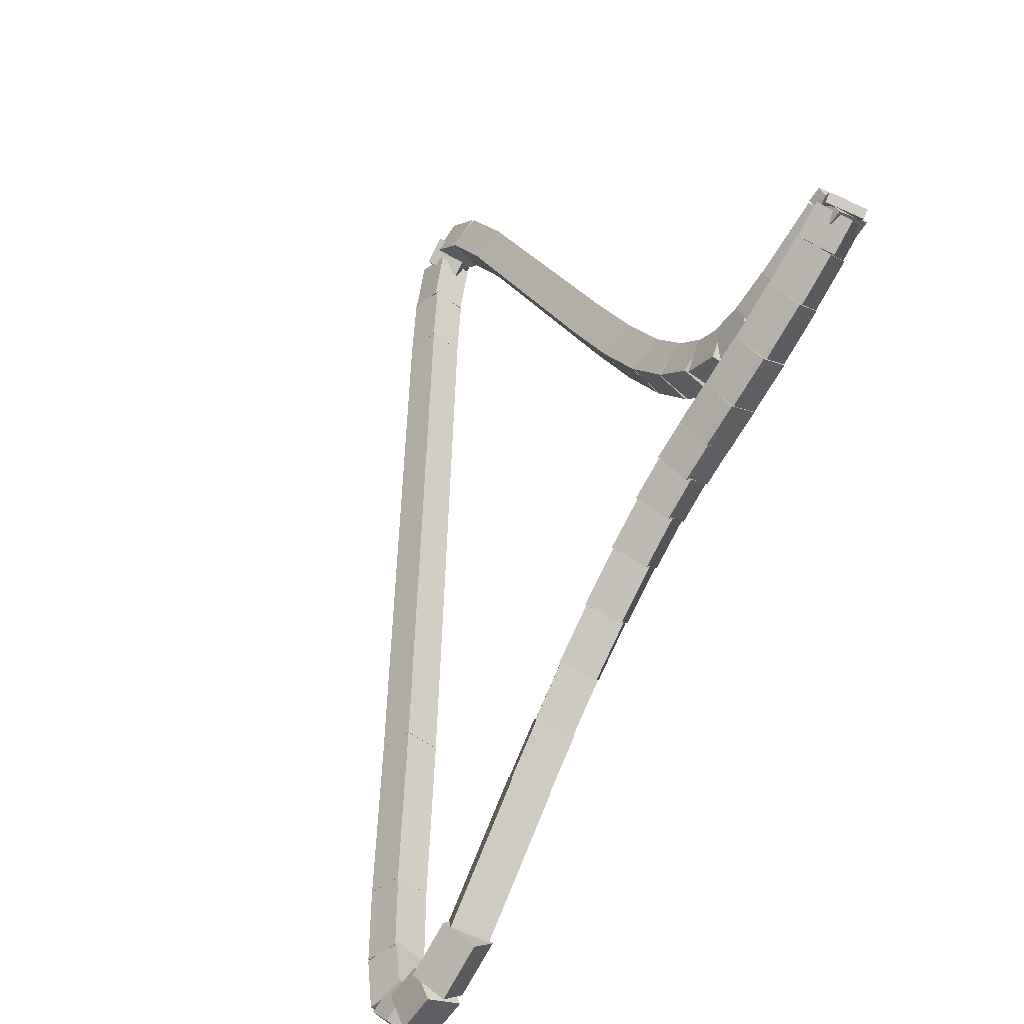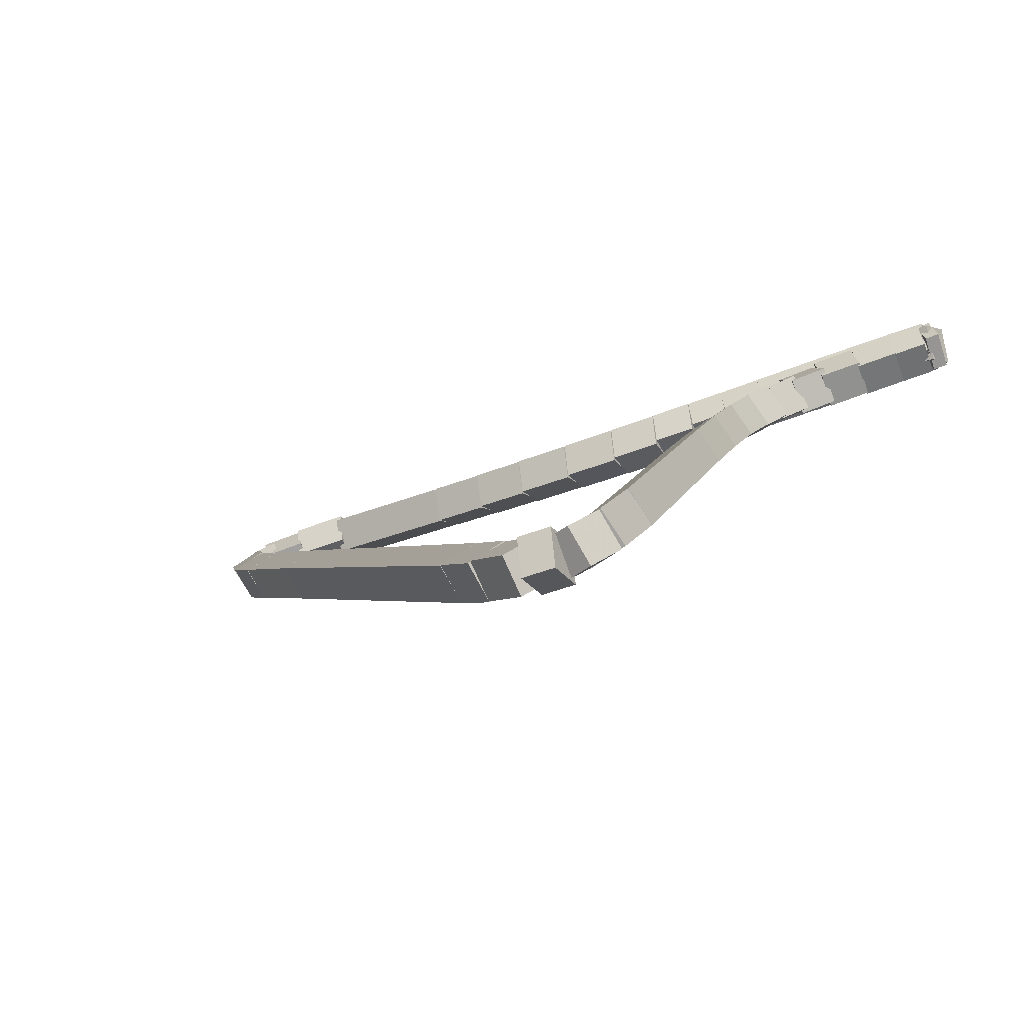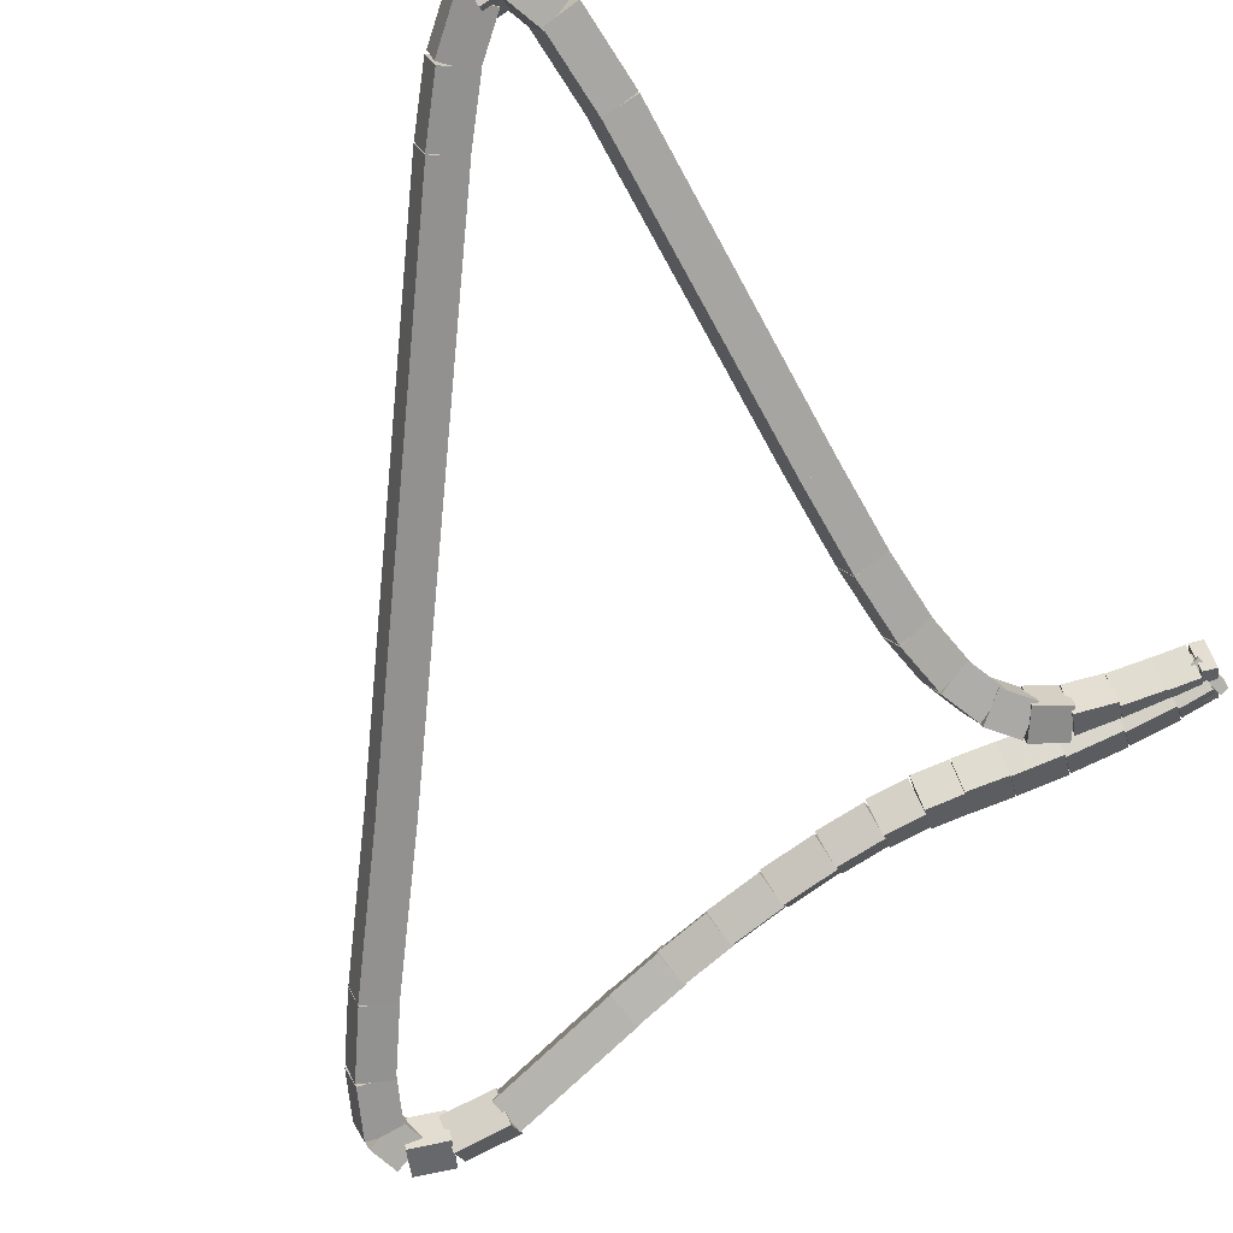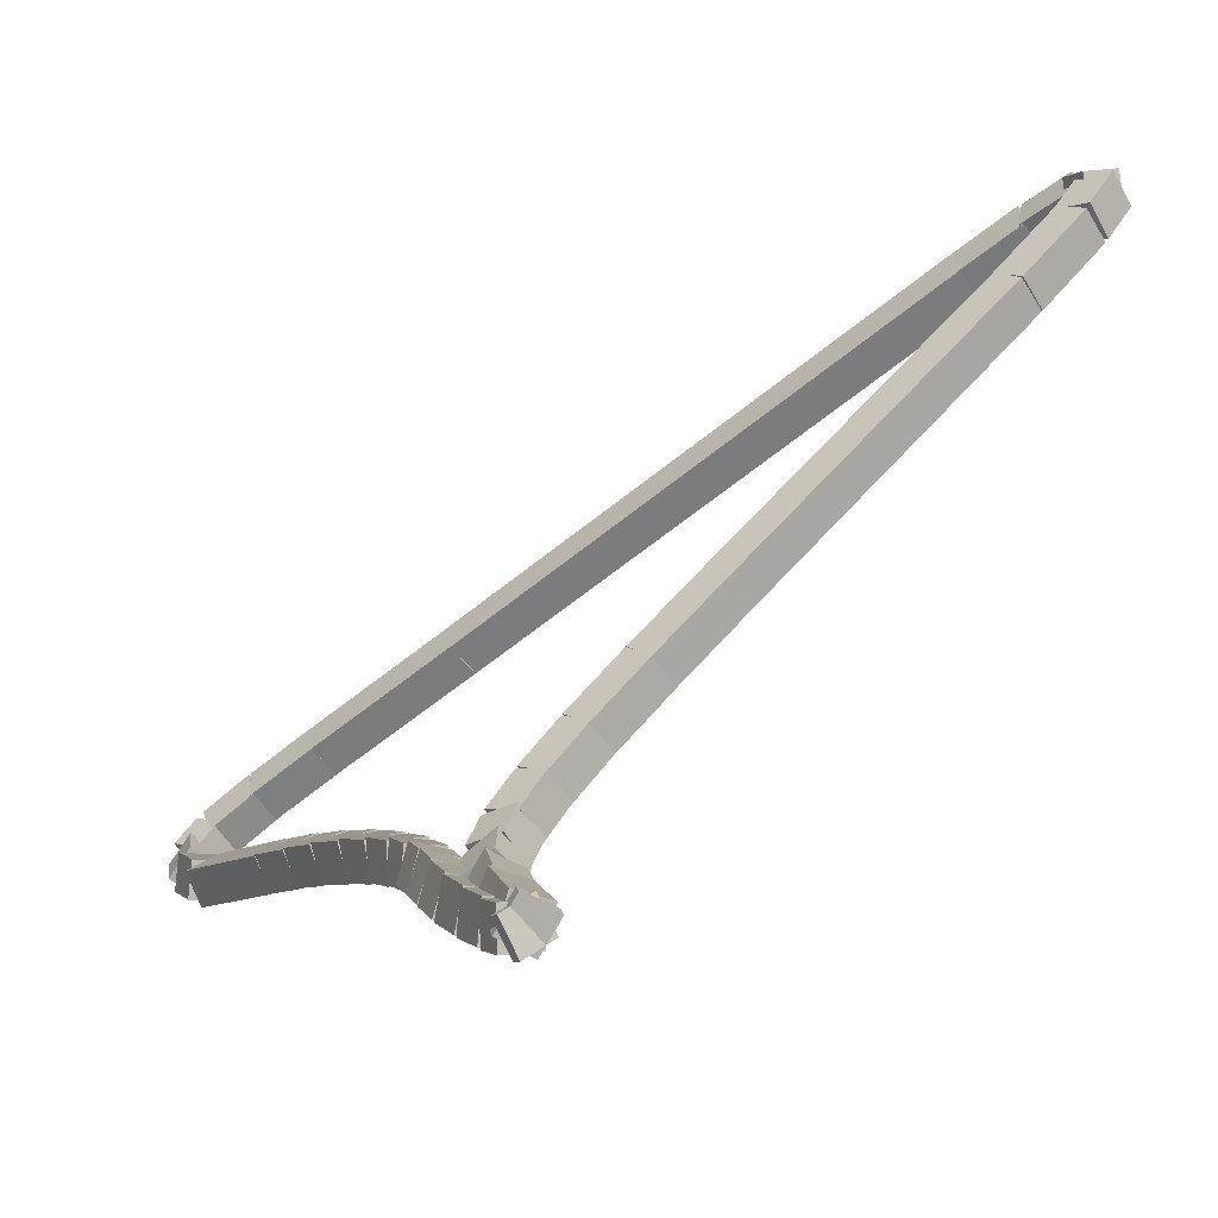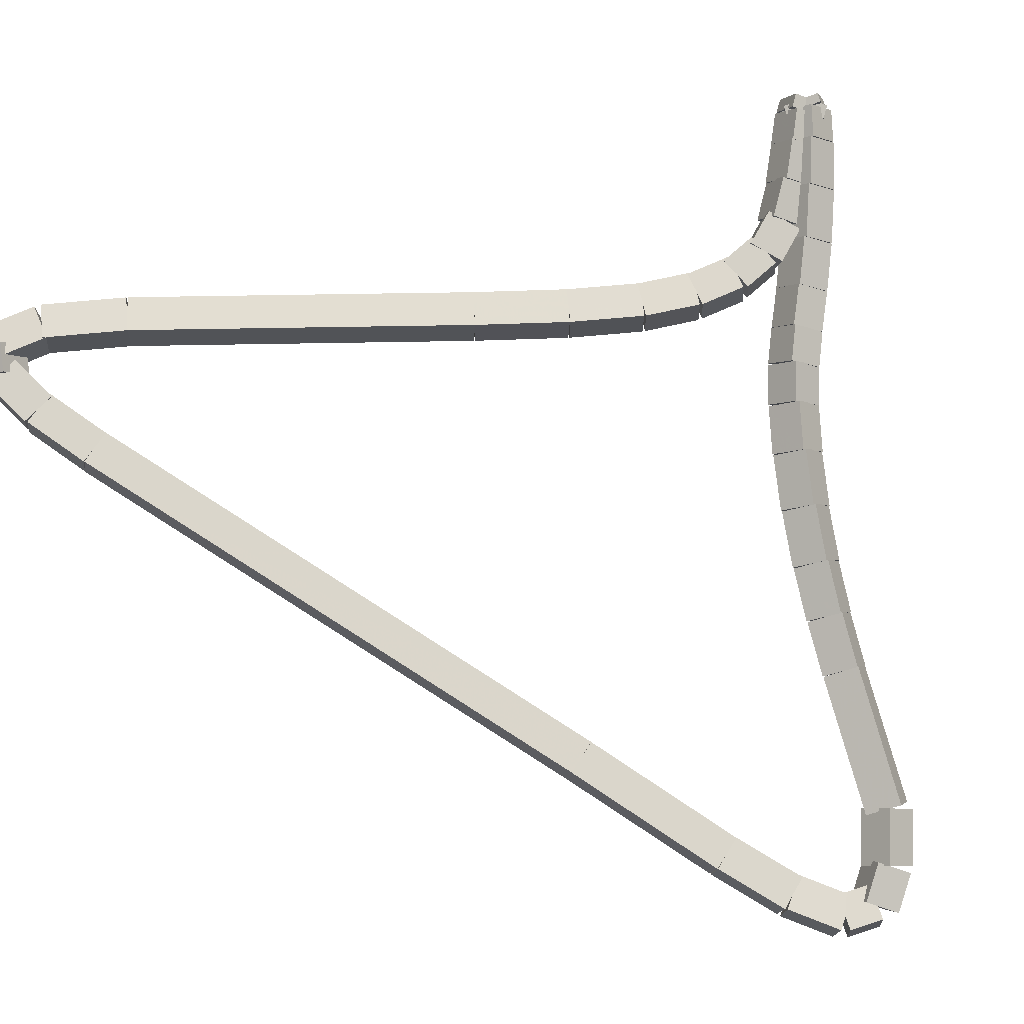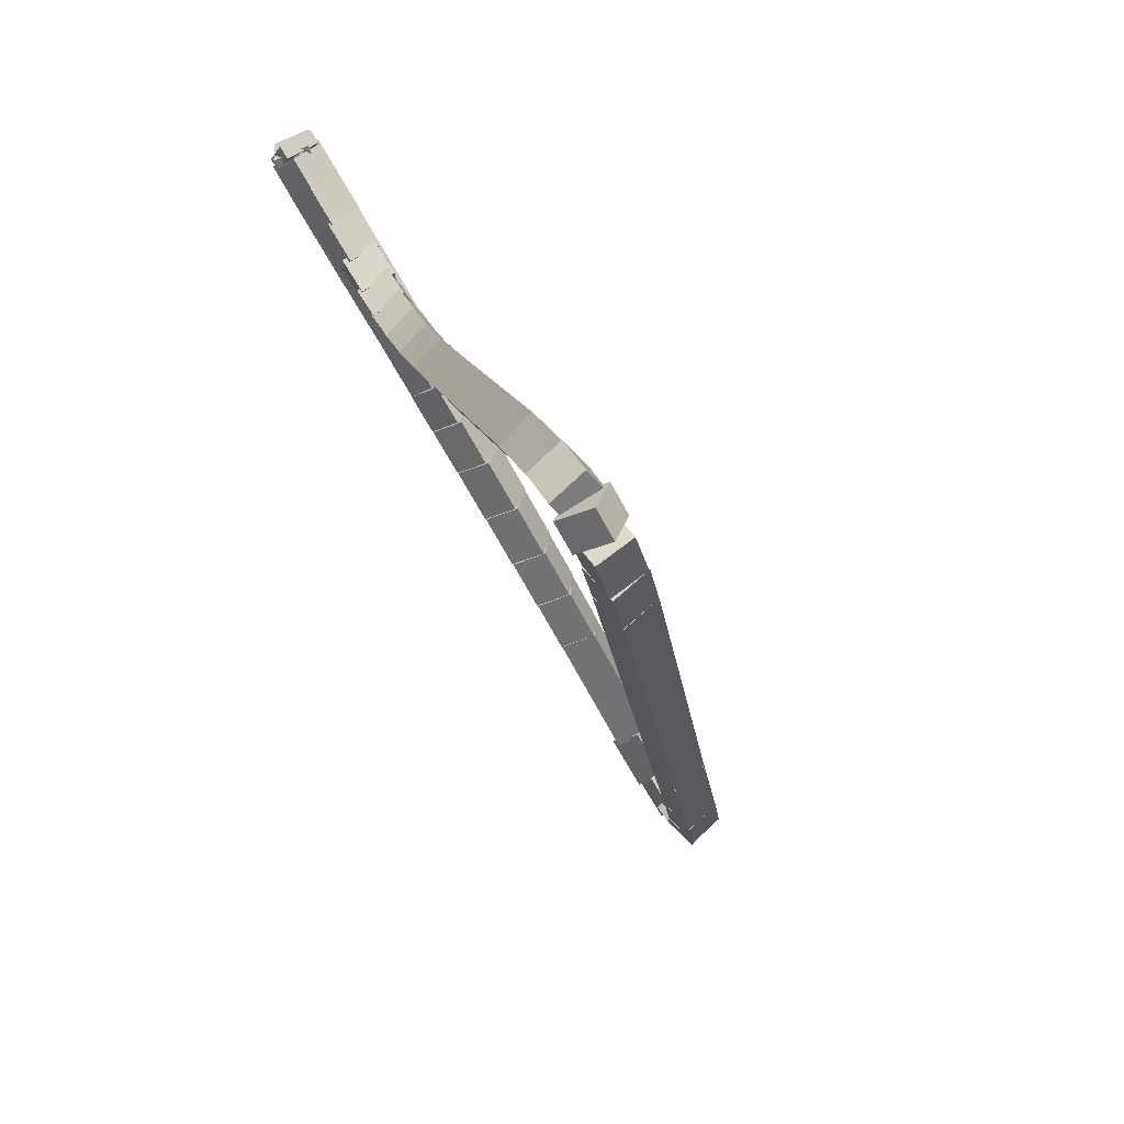
<metadata>
{"format":"obj","ext":"obj","renderer":"f3d","projection":"perspective","resolution":1024,"background":"white","views":[{"elev":18.9,"azim":38.0,"up":"+Z"},{"elev":46.5,"azim":-73.5,"up":"+Y"},{"elev":-23.1,"azim":-55.4,"up":"+Y"},{"elev":69.8,"azim":97.7,"up":"+Z"},{"elev":23.1,"azim":-37.3,"up":"+Z"},{"elev":11.6,"azim":-136.5,"up":"+Z"}]}
</metadata>
<code>
g name
v 11.09 34.83 3.917
v 11.27 34.64 4.027
v 11.49 34.78 3.917
v 11.31 34.97 3.807
v 11.02 34.23 3
v 11.2 34.04 3.11
v 11.42 34.18 3
v 11.24 34.37 2.89
f 1 2 3 4
f 6 2 1 5
f 5 1 4 8
f 6 5 8 7
f 8 4 3 7
f 7 3 2 6
g name
v 11.13 35.07 4.281
v 11.3 34.87 4.39
v 11.52 35.01 4.281
v 11.35 35.2 4.173
v 11.09 34.84 3.917
v 11.26 34.64 4.025
v 11.49 34.78 3.917
v 11.31 34.97 3.808
f 9 10 11 12
f 14 10 9 13
f 13 9 12 16
f 14 13 16 15
f 16 12 11 15
f 15 11 10 14
g name
v 11.18 35.3 4.637
v 11.34 35.09 4.743
v 11.57 35.21 4.637
v 11.41 35.42 4.531
v 11.13 35.08 4.281
v 11.29 34.87 4.387
v 11.52 34.99 4.281
v 11.36 35.2 4.175
f 17 18 19 20
f 22 18 17 21
f 21 17 20 24
f 22 21 24 23
f 24 20 19 23
f 23 19 18 22
g name
v 11.25 35.53 5.016
v 11.39 35.31 5.119
v 11.63 35.41 5.016
v 11.49 35.64 4.912
v 11.18 35.32 4.637
v 11.32 35.09 4.741
v 11.56 35.2 4.637
v 11.43 35.42 4.533
f 25 26 27 28
f 30 26 25 29
f 29 25 28 32
f 30 29 32 31
f 32 28 27 31
f 31 27 26 30
g name
v 11.35 35.76 5.391
v 11.46 35.52 5.492
v 11.71 35.6 5.391
v 11.6 35.84 5.289
v 11.26 35.55 5.016
v 11.38 35.32 5.117
v 11.63 35.4 5.016
v 11.51 35.63 4.914
f 33 34 35 36
f 38 34 33 37
f 37 33 36 40
f 38 37 40 39
f 40 36 35 39
f 39 35 34 38
g name
v 11.45 35.94 5.718
v 11.54 35.69 5.819
v 11.8 35.74 5.718
v 11.71 35.99 5.618
v 11.36 35.78 5.391
v 11.44 35.53 5.491
v 11.7 35.58 5.391
v 11.62 35.83 5.29
f 41 42 43 44
f 46 42 41 45
f 45 41 44 48
f 46 45 48 47
f 48 44 43 47
f 47 43 42 46
g name
v 11.57 36.09 5.99
v 11.61 35.83 6.09
v 11.88 35.84 5.99
v 11.83 36.1 5.89
v 11.47 35.97 5.718
v 11.52 35.71 5.818
v 11.78 35.72 5.718
v 11.73 35.98 5.618
f 49 50 51 52
f 54 50 49 53
f 53 49 52 56
f 54 53 56 55
f 56 52 51 55
f 55 51 50 54
g name
v 11.7 36.21 6.236
v 11.7 35.95 6.338
v 11.96 35.91 6.236
v 11.96 36.18 6.134
v 11.59 36.12 5.99
v 11.59 35.85 6.092
v 11.85 35.82 5.99
v 11.85 36.08 5.888
f 57 58 59 60
f 62 58 57 61
f 61 57 60 64
f 62 61 64 63
f 64 60 59 63
f 63 59 58 62
g name
v 11.84 36.32 6.512
v 11.83 36.06 6.615
v 12.09 36.01 6.512
v 12.1 36.27 6.408
v 11.71 36.22 6.236
v 11.7 35.96 6.339
v 11.95 35.91 6.236
v 11.97 36.17 6.133
f 65 66 67 68
f 70 66 65 69
f 69 65 68 72
f 70 69 72 71
f 72 68 67 71
f 71 67 66 70
g name
v 11.98 36.44 6.839
v 11.98 36.18 6.942
v 12.24 36.14 6.839
v 12.24 36.4 6.737
v 11.83 36.32 6.512
v 11.83 36.05 6.614
v 12.09 36.01 6.512
v 12.09 36.28 6.409
f 73 74 75 76
f 78 74 73 77
f 77 73 76 80
f 78 77 80 79
f 80 76 75 79
f 79 75 74 78
g name
v 12.11 36.59 7.206
v 12.14 36.32 7.307
v 12.4 36.31 7.206
v 12.38 36.57 7.106
v 11.97 36.43 6.839
v 11.99 36.17 6.94
v 12.26 36.15 6.839
v 12.23 36.42 6.739
f 81 82 83 84
f 86 82 81 85
f 85 81 84 88
f 86 85 88 87
f 88 84 83 87
f 87 83 82 86
g name
v 12.22 36.72 7.535
v 12.27 36.46 7.635
v 12.53 36.47 7.535
v 12.48 36.73 7.435
v 12.1 36.57 7.206
v 12.15 36.31 7.307
v 12.41 36.32 7.206
v 12.37 36.58 7.106
f 89 90 91 92
f 94 90 89 93
f 93 89 92 96
f 94 93 96 95
f 96 92 91 95
f 95 91 90 94
g name
v 12.27 36.81 7.757
v 12.35 36.56 7.857
v 12.61 36.6 7.757
v 12.54 36.85 7.656
v 12.21 36.7 7.535
v 12.29 36.45 7.635
v 12.55 36.49 7.535
v 12.47 36.74 7.435
f 97 98 99 100
f 102 98 97 101
f 101 97 100 104
f 102 101 104 103
f 104 100 99 103
f 103 99 98 102
g name
v 12.25 36.76 7.815
v 12.44 36.58 7.928
v 12.65 36.73 7.815
v 12.46 36.91 7.703
v 12.24 36.72 7.757
v 12.43 36.54 7.869
v 12.64 36.69 7.757
v 12.45 36.87 7.644
f 105 106 107 108
f 110 106 105 109
f 109 105 108 112
f 110 109 112 111
f 112 108 107 111
f 111 107 106 110
g name
v 12.47 36.54 7.725
v 12.24 36.65 7.836
v 12.31 36.9 7.725
v 12.54 36.79 7.614
v 12.53 36.56 7.815
v 12.3 36.68 7.926
v 12.36 36.93 7.815
v 12.6 36.81 7.704
f 113 114 115 116
f 118 114 113 117
f 117 113 116 120
f 118 117 120 119
f 120 116 115 119
f 119 115 114 118
g name
v 12.41 36.48 7.511
v 12.15 36.54 7.615
v 12.17 36.8 7.511
v 12.43 36.74 7.408
v 12.51 36.56 7.725
v 12.26 36.62 7.828
v 12.27 36.88 7.725
v 12.53 36.82 7.622
f 121 122 123 124
f 126 122 121 125
f 125 121 124 128
f 126 125 128 127
f 128 124 123 127
f 127 123 122 126
g name
v 12.27 36.38 7.24
v 12.02 36.44 7.345
v 12.04 36.71 7.24
v 12.29 36.64 7.136
v 12.41 36.48 7.511
v 12.15 36.54 7.616
v 12.17 36.8 7.511
v 12.43 36.74 7.407
f 129 130 131 132
f 134 130 129 133
f 133 129 132 136
f 134 133 136 135
f 136 132 131 135
f 135 131 130 134
g name
v 12.08 36.29 6.971
v 11.85 36.39 7.081
v 11.91 36.65 6.971
v 12.15 36.54 6.861
v 12.24 36.36 7.24
v 12.01 36.47 7.35
v 12.07 36.72 7.24
v 12.3 36.62 7.13
f 137 138 139 140
f 142 138 137 141
f 141 137 140 144
f 142 141 144 143
f 144 140 139 143
f 143 139 138 142
g name
v 11.82 36.25 6.751
v 11.65 36.43 6.884
v 11.78 36.65 6.751
v 11.95 36.46 6.618
v 12.01 36.27 6.971
v 11.85 36.45 7.104
v 11.98 36.66 6.971
v 12.15 36.48 6.838
f 145 146 147 148
f 150 146 145 149
f 149 145 148 152
f 150 149 152 151
f 152 148 147 151
f 151 147 146 150
g name
v 11.52 36.31 6.588
v 11.46 36.52 6.755
v 11.61 36.7 6.588
v 11.67 36.48 6.422
v 11.76 36.25 6.751
v 11.69 36.47 6.917
v 11.85 36.64 6.751
v 11.91 36.42 6.585
f 153 154 155 156
f 158 154 153 157
f 157 153 156 160
f 158 157 160 159
f 160 156 155 159
f 159 155 154 158
g name
v 11.18 36.45 6.473
v 11.2 36.66 6.662
v 11.34 36.82 6.473
v 11.32 36.61 6.285
v 11.48 36.32 6.588
v 11.5 36.53 6.777
v 11.64 36.68 6.588
v 11.62 36.47 6.4
f 161 162 163 164
f 166 162 161 165
f 165 161 164 168
f 166 165 168 167
f 168 164 163 167
f 167 163 162 166
g name
v 10.79 36.67 6.401
v 10.86 36.86 6.598
v 10.99 37.02 6.401
v 10.92 36.83 6.204
v 11.16 36.46 6.473
v 11.23 36.65 6.671
v 11.36 36.81 6.473
v 11.29 36.62 6.276
f 169 170 171 172
f 174 170 169 173
f 173 169 172 176
f 174 173 176 175
f 176 172 171 175
f 175 171 170 174
g name
v 10.3 36.99 6.364
v 10.4 37.16 6.564
v 10.52 37.32 6.364
v 10.42 37.15 6.164
v 10.78 36.68 6.401
v 10.88 36.85 6.6
v 11 37.01 6.401
v 10.9 36.84 6.201
f 177 178 179 180
f 182 178 177 181
f 181 177 180 184
f 182 181 184 183
f 184 180 179 183
f 183 179 178 182
g name
v 9.694 37.41 6.351
v 9.805 37.58 6.551
v 9.922 37.74 6.351
v 9.811 37.57 6.151
v 10.3 36.99 6.364
v 10.41 37.16 6.564
v 10.53 37.32 6.364
v 10.41 37.16 6.164
f 185 186 187 188
f 190 186 185 189
f 189 185 188 192
f 190 189 192 191
f 192 188 187 191
f 191 187 186 190
g name
v 7.502 38.95 6.342
v 7.617 39.12 6.542
v 7.733 39.28 6.342
v 7.618 39.12 6.142
v 9.693 37.41 6.351
v 9.807 37.58 6.551
v 9.923 37.74 6.351
v 9.808 37.57 6.151
f 193 194 195 196
f 198 194 193 197
f 197 193 196 200
f 198 197 200 199
f 200 196 195 199
f 199 195 194 198
g name
v 6.959 39.31 6.3
v 7.057 39.48 6.499
v 7.177 39.64 6.3
v 7.079 39.47 6.1
v 7.508 38.95 6.342
v 7.607 39.12 6.542
v 7.727 39.29 6.342
v 7.628 39.11 6.143
f 201 202 203 204
f 206 202 201 205
f 205 201 204 208
f 206 205 208 207
f 208 204 203 207
f 207 203 202 206
g name
v 6.67 39.43 6.182
v 6.693 39.64 6.372
v 6.833 39.8 6.182
v 6.81 39.59 5.993
v 6.987 39.29 6.3
v 7.009 39.5 6.489
v 7.149 39.66 6.3
v 7.127 39.45 6.11
f 209 210 211 212
f 214 210 209 213
f 213 209 212 216
f 214 213 216 215
f 216 212 211 215
f 215 211 210 214
g name
v 6.885 39.43 5.981
v 6.632 39.35 6.083
v 6.521 39.59 5.981
v 6.774 39.67 5.88
v 6.934 39.53 6.182
v 6.68 39.46 6.284
v 6.57 39.7 6.182
v 6.823 39.77 6.081
f 217 218 219 220
f 222 218 217 221
f 221 217 220 224
f 222 221 224 223
f 224 220 219 223
f 223 219 218 222
g name
v 7.027 39.32 5.729
v 6.906 39.12 5.885
v 6.671 39.14 5.729
v 6.792 39.34 5.572
v 6.88 39.6 5.981
v 6.76 39.4 6.138
v 6.525 39.42 5.981
v 6.646 39.62 5.825
f 225 226 227 228
f 230 226 225 229
f 229 225 228 232
f 230 229 232 231
f 232 228 227 231
f 231 227 226 230
g name
v 7.274 38.97 5.459
v 7.168 38.77 5.631
v 6.946 38.74 5.459
v 7.052 38.94 5.287
v 7.013 39.34 5.729
v 6.907 39.14 5.901
v 6.685 39.11 5.729
v 6.791 39.31 5.557
f 233 234 235 236
f 238 234 233 237
f 237 233 236 240
f 238 237 240 239
f 240 236 235 239
f 239 235 234 238
g name
v 9.578 35.85 3.352
v 9.474 35.65 3.528
v 9.256 35.61 3.352
v 9.36 35.81 3.176
v 7.271 38.97 5.459
v 7.167 38.77 5.635
v 6.949 38.73 5.459
v 7.053 38.93 5.283
f 241 242 243 244
f 246 242 241 245
f 245 241 244 248
f 246 245 248 247
f 248 244 243 247
f 247 243 242 246
g name
v 10.25 34.92 2.708
v 10.15 34.72 2.883
v 9.929 34.68 2.708
v 10.03 34.88 2.534
v 9.579 35.85 3.352
v 9.474 35.65 3.527
v 9.255 35.61 3.352
v 9.36 35.81 3.178
f 249 250 251 252
f 254 250 249 253
f 253 249 252 256
f 254 253 256 255
f 256 252 251 255
f 255 251 250 254
g name
v 10.57 34.51 2.44
v 10.47 34.31 2.618
v 10.25 34.26 2.44
v 10.35 34.46 2.262
v 10.25 34.92 2.708
v 10.15 34.73 2.886
v 9.933 34.68 2.708
v 10.04 34.87 2.53
f 257 258 259 260
f 262 258 257 261
f 261 257 260 264
f 262 261 264 263
f 264 260 259 263
f 263 259 258 262
g name
v 10.84 34.22 2.299
v 10.73 34.04 2.489
v 10.54 33.95 2.299
v 10.64 34.13 2.11
v 10.56 34.52 2.44
v 10.45 34.34 2.63
v 10.26 34.25 2.44
v 10.37 34.43 2.251
f 265 266 267 268
f 270 266 265 269
f 269 265 268 272
f 270 269 272 271
f 272 268 267 271
f 271 267 266 270
g name
v 11.01 34.15 2.365
v 10.87 34 2.558
v 10.83 33.79 2.365
v 10.96 33.95 2.171
v 10.78 34.27 2.299
v 10.64 34.11 2.493
v 10.6 33.91 2.299
v 10.73 34.06 2.106
f 273 274 275 276
f 278 274 273 277
f 277 273 276 280
f 278 277 280 279
f 280 276 275 279
f 279 275 274 278
g name
v 11.02 34.22 2.623
v 10.93 33.98 2.738
v 11.15 33.85 2.623
v 11.24 34.09 2.508
v 10.85 34.16 2.365
v 10.76 33.92 2.48
v 10.98 33.79 2.365
v 11.07 34.03 2.25
f 281 282 283 284
f 286 282 281 285
f 285 281 284 288
f 286 285 288 287
f 288 284 283 287
f 287 283 282 286
g name
v 11.07 34.33 3
v 11.11 34.07 3.1
v 11.38 34.08 3
v 11.33 34.34 2.9
v 10.93 34.16 2.623
v 10.98 33.9 2.723
v 11.24 33.91 2.623
v 11.19 34.17 2.523
f 289 290 291 292
f 294 290 289 293
f 293 289 292 296
f 294 293 296 295
f 296 292 291 295
f 295 291 290 294

</code>
